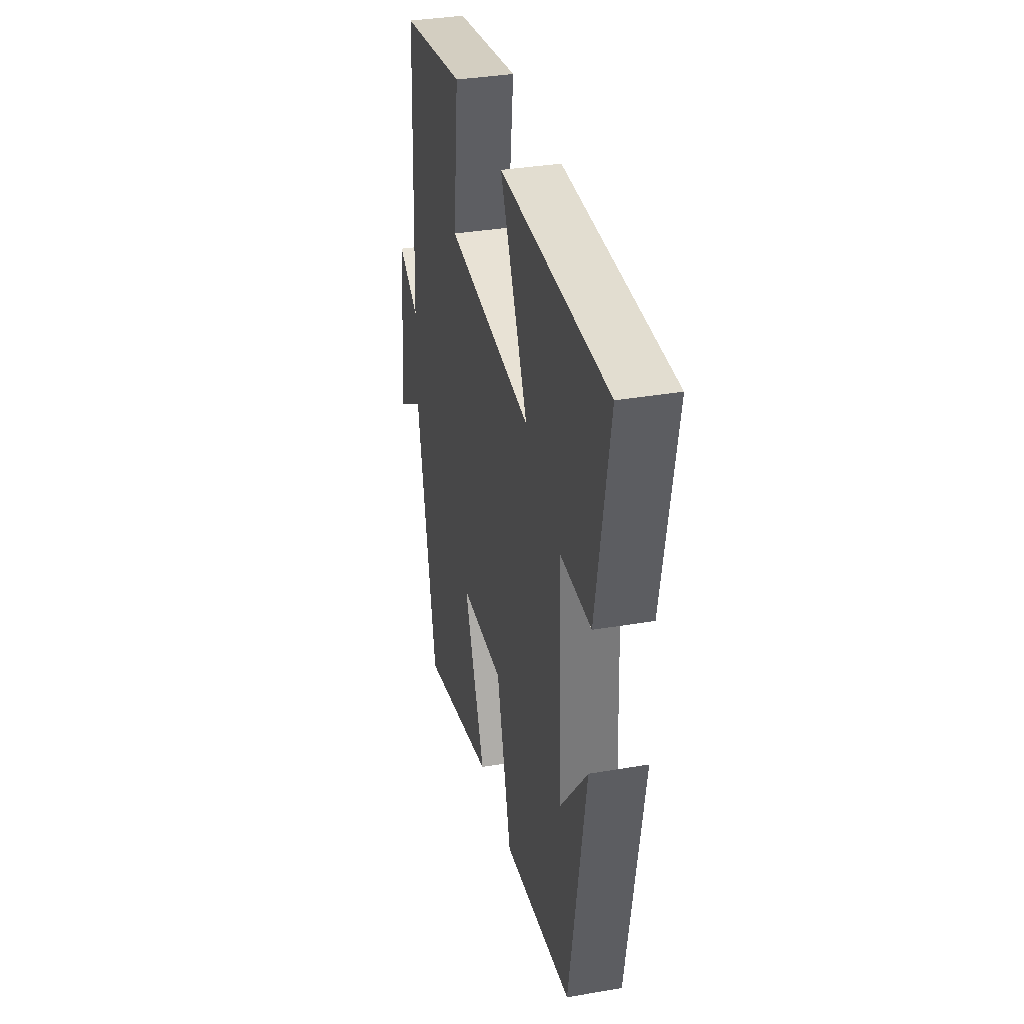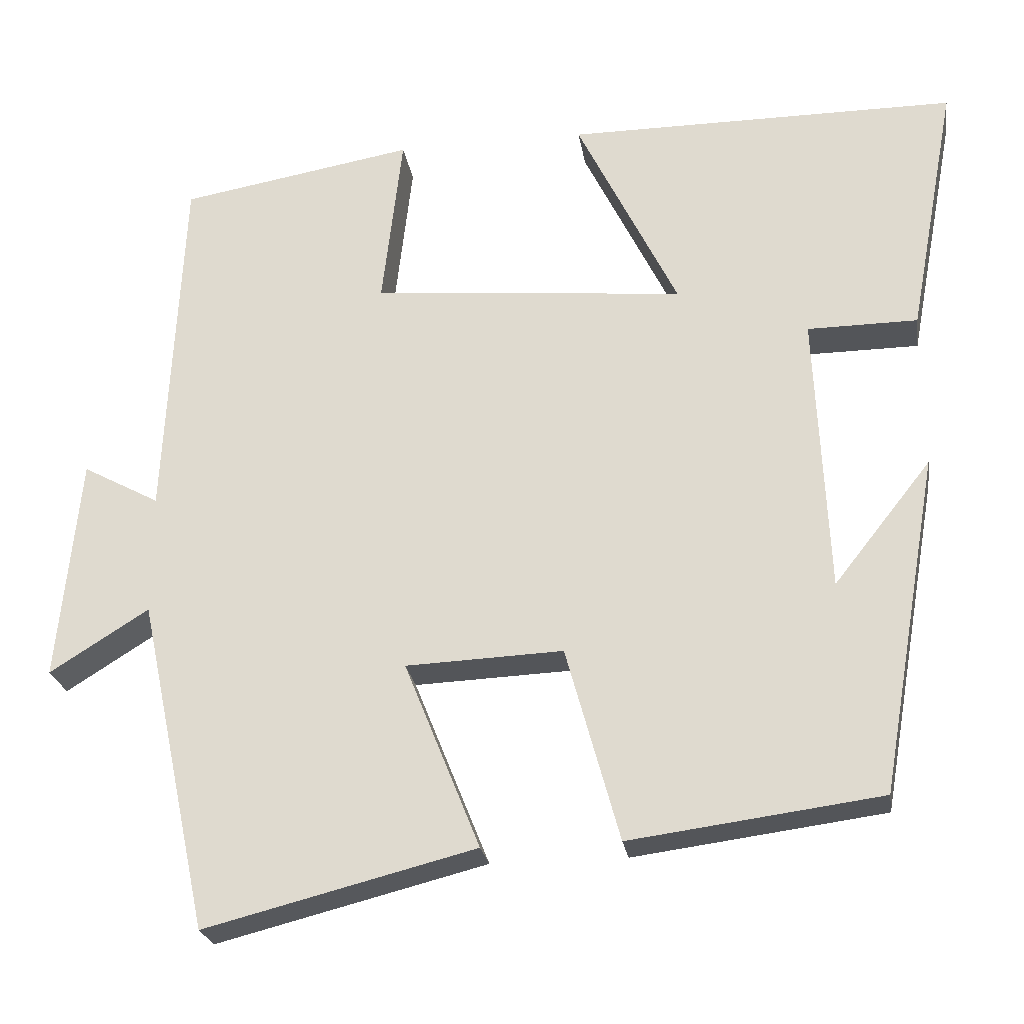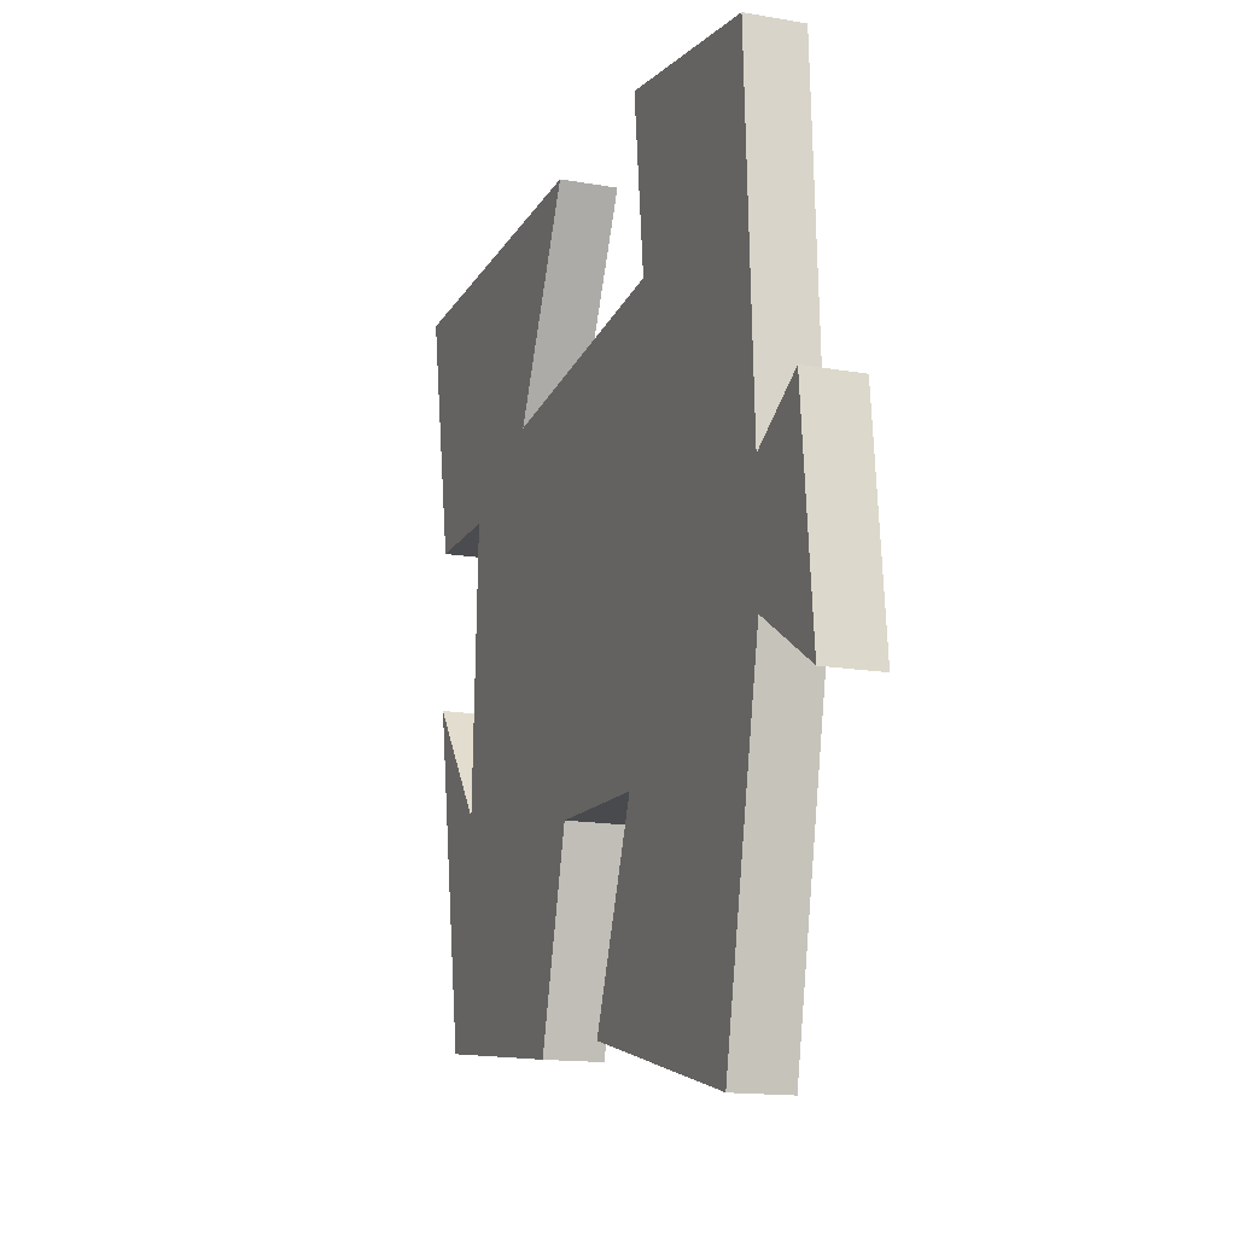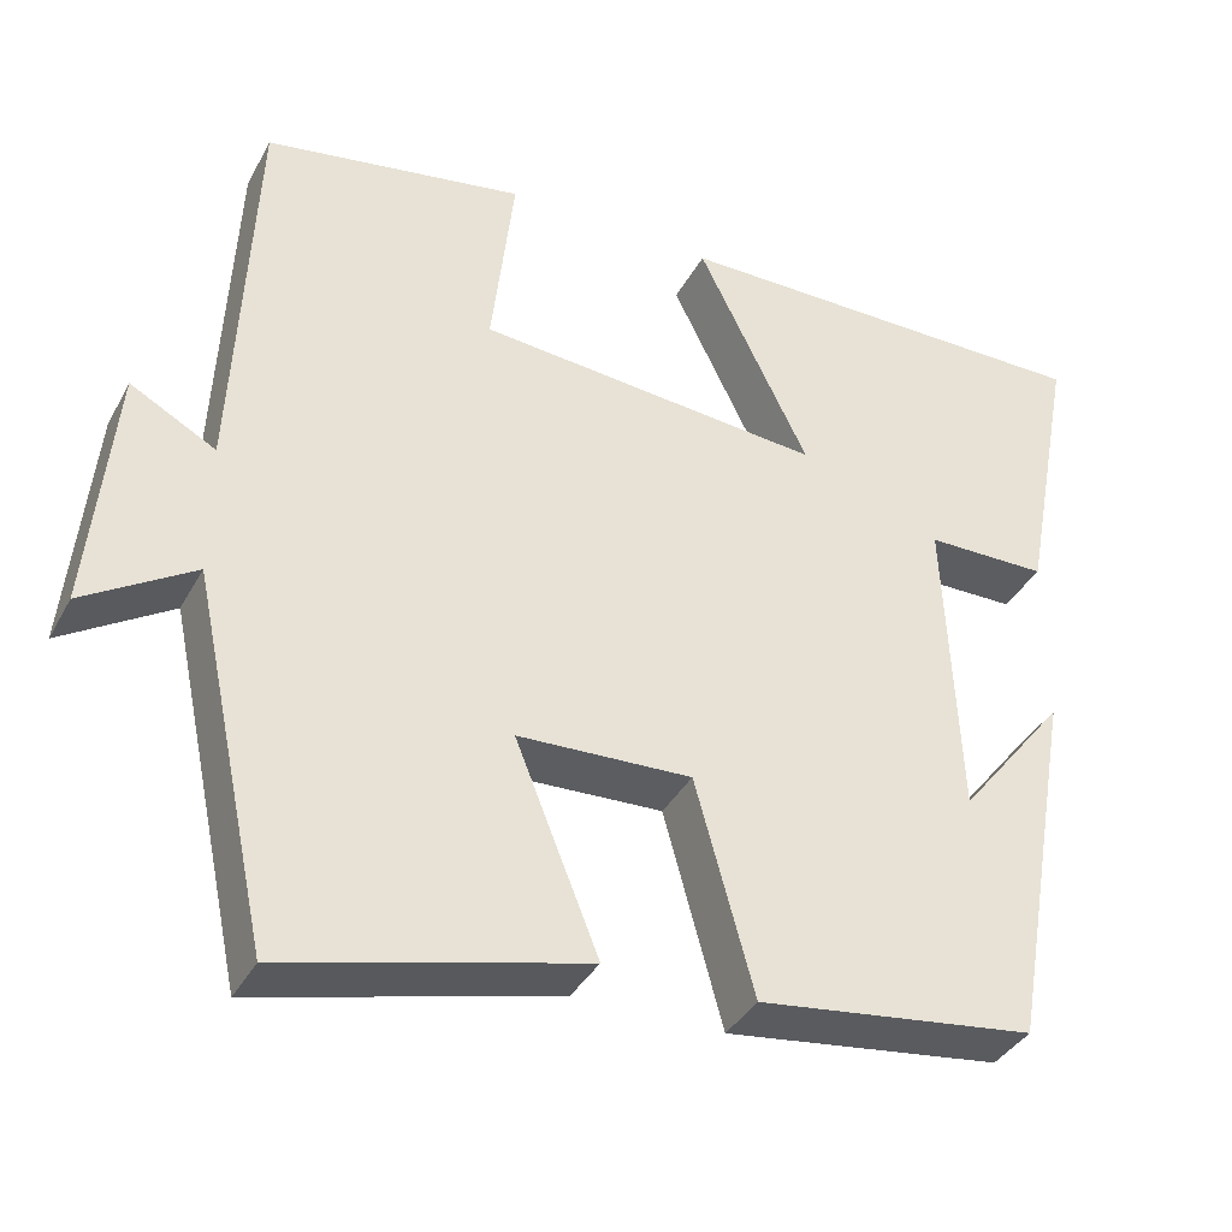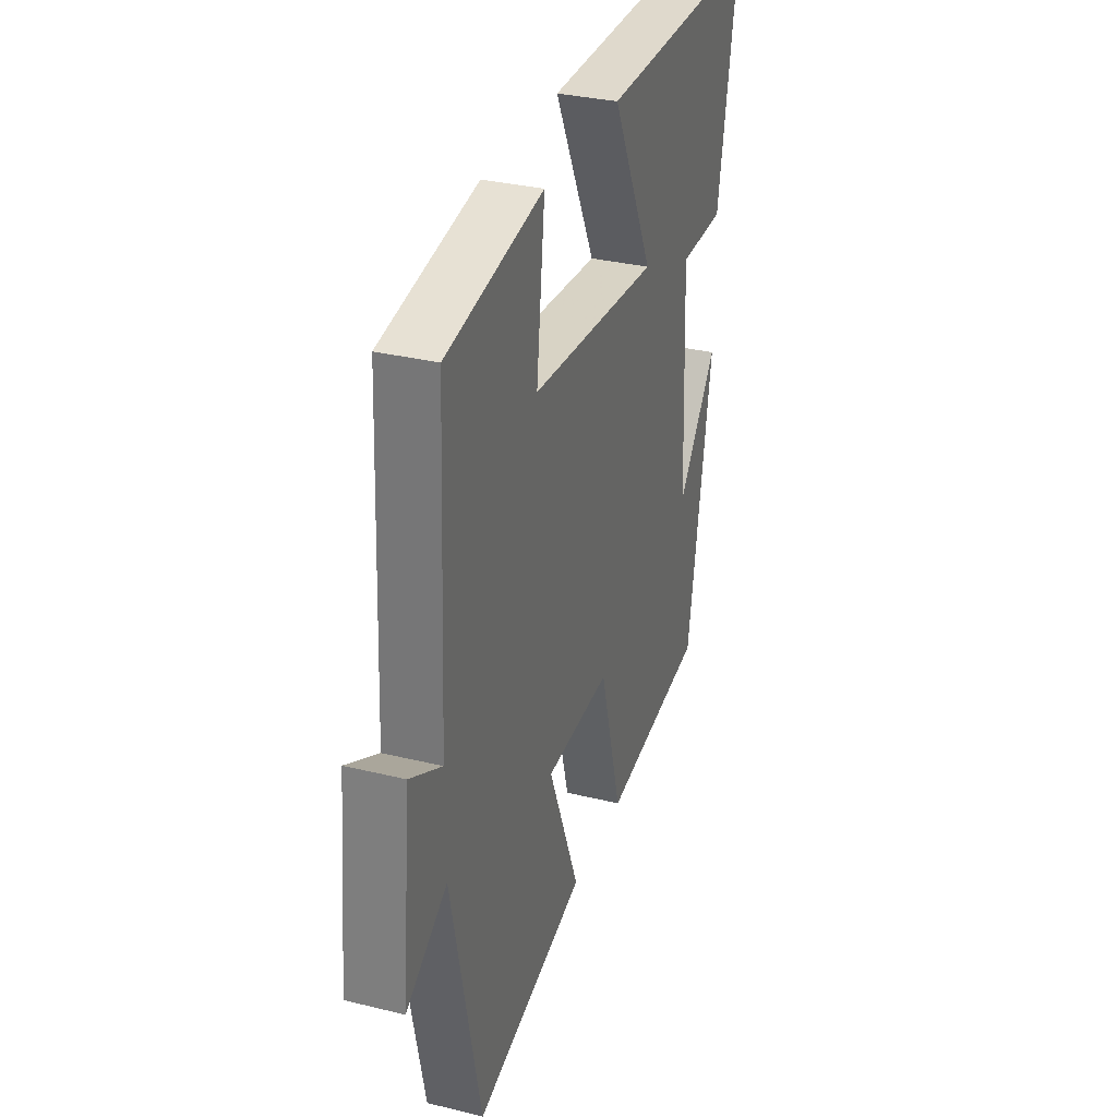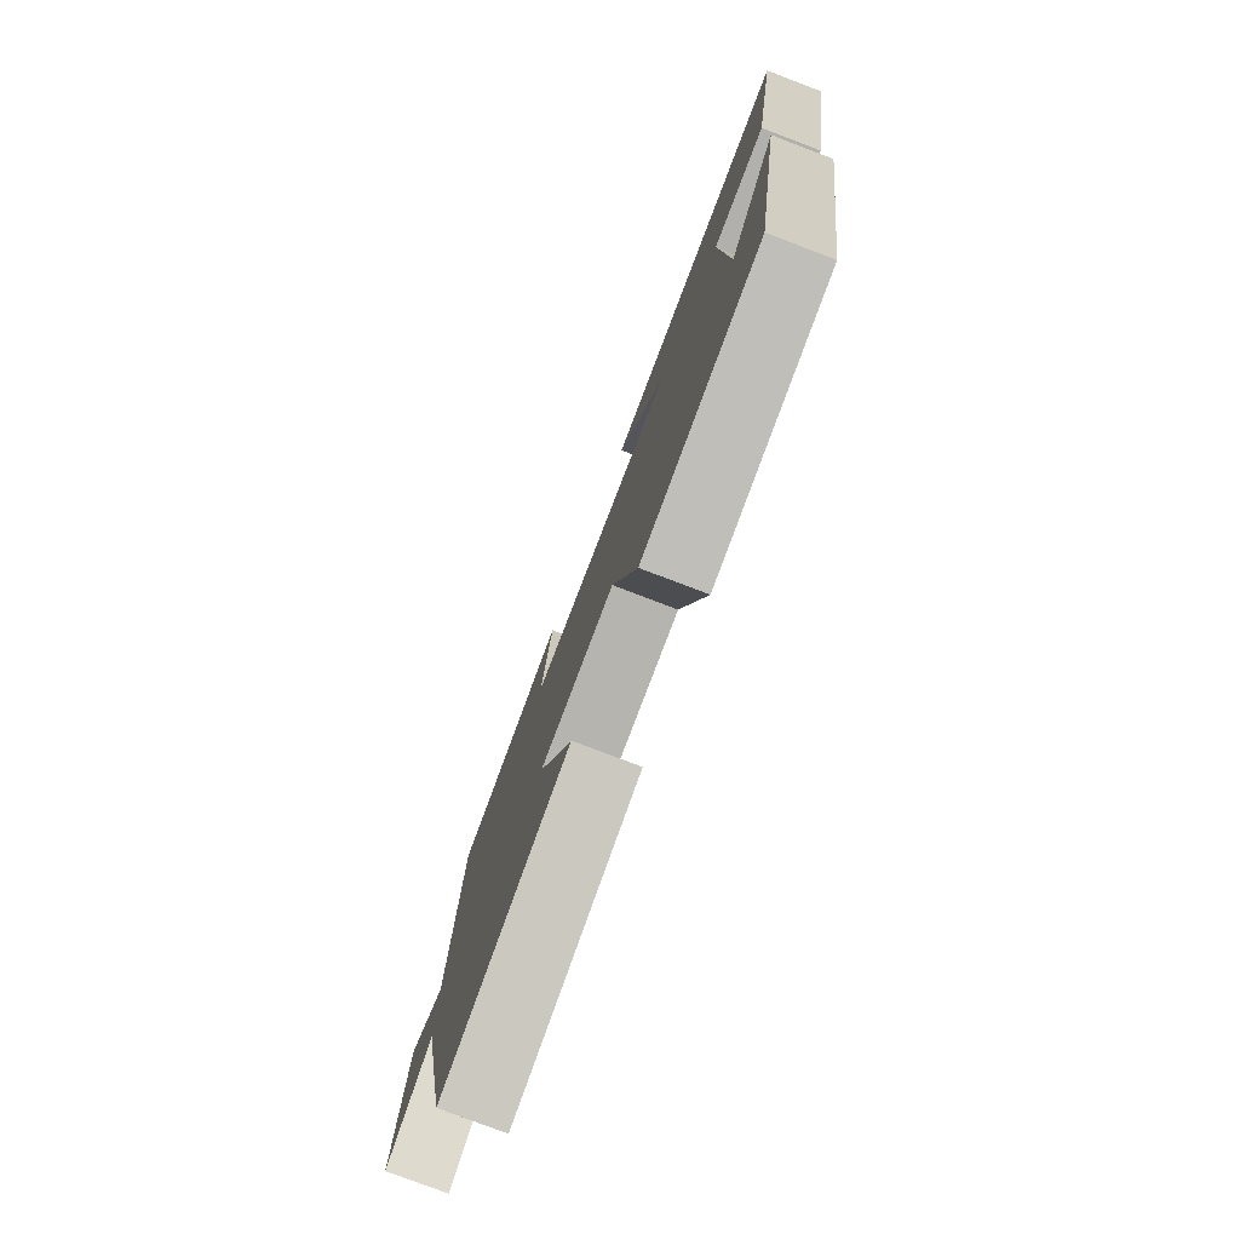
<metadata>
{"format":"obj","ext":"obj","renderer":"f3d","projection":"perspective","resolution":1024,"background":"white","views":[{"elev":35.1,"azim":77.1,"up":"+Z"},{"elev":-24.4,"azim":8.9,"up":"+Z"},{"elev":-15.4,"azim":-110.1,"up":"+Z"},{"elev":-37.3,"azim":-25.7,"up":"+Z"},{"elev":32.3,"azim":-71.1,"up":"+Z"},{"elev":-78.4,"azim":69.2,"up":"+Z"}]}
</metadata>
<code>
v -0.478 0.07 0.449
v -0.179 0.07 0.5
v -0.205 0.07 0.276
v 0.193 0.07 0.24
v 0.065 0.07 0.5
v 0.561 0.07 0.5
v 0.5 0.07 0.174
v 0.36 0.07 0.173
v 0.376 0.07 -0.185
v 0.5 0.07 -0.028
v 0.425 0.07 -0.458
v 0.106 0.07 -0.5
v 0.038 0.07 -0.253
v -0.162 0.07 -0.261
v -0.066 0.07 -0.5
v -0.41 0.07 -0.587
v -0.5 0.07 -0.164
v -0.626 0.07 -0.243
v -0.598 0.07 0.043
v -0.5 0.07 -0.01
v -0.478 0 0.449
v -0.179 0 0.5
v -0.205 0 0.276
v 0.193 0 0.24
v 0.065 0 0.5
v 0.561 0 0.5
v 0.5 0 0.174
v 0.36 0 0.173
v 0.376 0 -0.185
v 0.5 0 -0.028
v 0.425 0 -0.458
v 0.106 0 -0.5
v 0.038 0 -0.253
v -0.162 0 -0.261
v -0.066 0 -0.5
v -0.41 0 -0.587
v -0.5 0 -0.164
v -0.626 0 -0.243
v -0.598 0 0.043
v -0.5 0 -0.01
f 17 18 19 20
f 17 20 1
f 16 17 1
f 15 16 1
f 14 15 1
f 13 14 1
f 11 12 13
f 9 10 11
f 9 11 13 1
f 6 7 8
f 5 6 8
f 4 5 8
f 3 4 8 9
f 1 2 3
f 1 3 9
f 40 39 38 37
f 21 40 37
f 21 37 36
f 21 36 35
f 21 35 34
f 21 34 33
f 33 32 31
f 31 30 29
f 21 33 31 29
f 28 27 26
f 28 26 25
f 28 25 24
f 29 28 24 23
f 23 22 21
f 29 23 21
f 1 21 22 2
f 2 22 23 3
f 3 23 24 4
f 4 24 25 5
f 5 25 26 6
f 6 26 27 7
f 7 27 28 8
f 8 28 29 9
f 9 29 30 10
f 10 30 31 11
f 11 31 32 12
f 12 32 33 13
f 13 33 34 14
f 14 34 35 15
f 15 35 36 16
f 16 36 37 17
f 17 37 38 18
f 18 38 39 19
f 19 39 40 20
f 20 40 21 1

</code>
